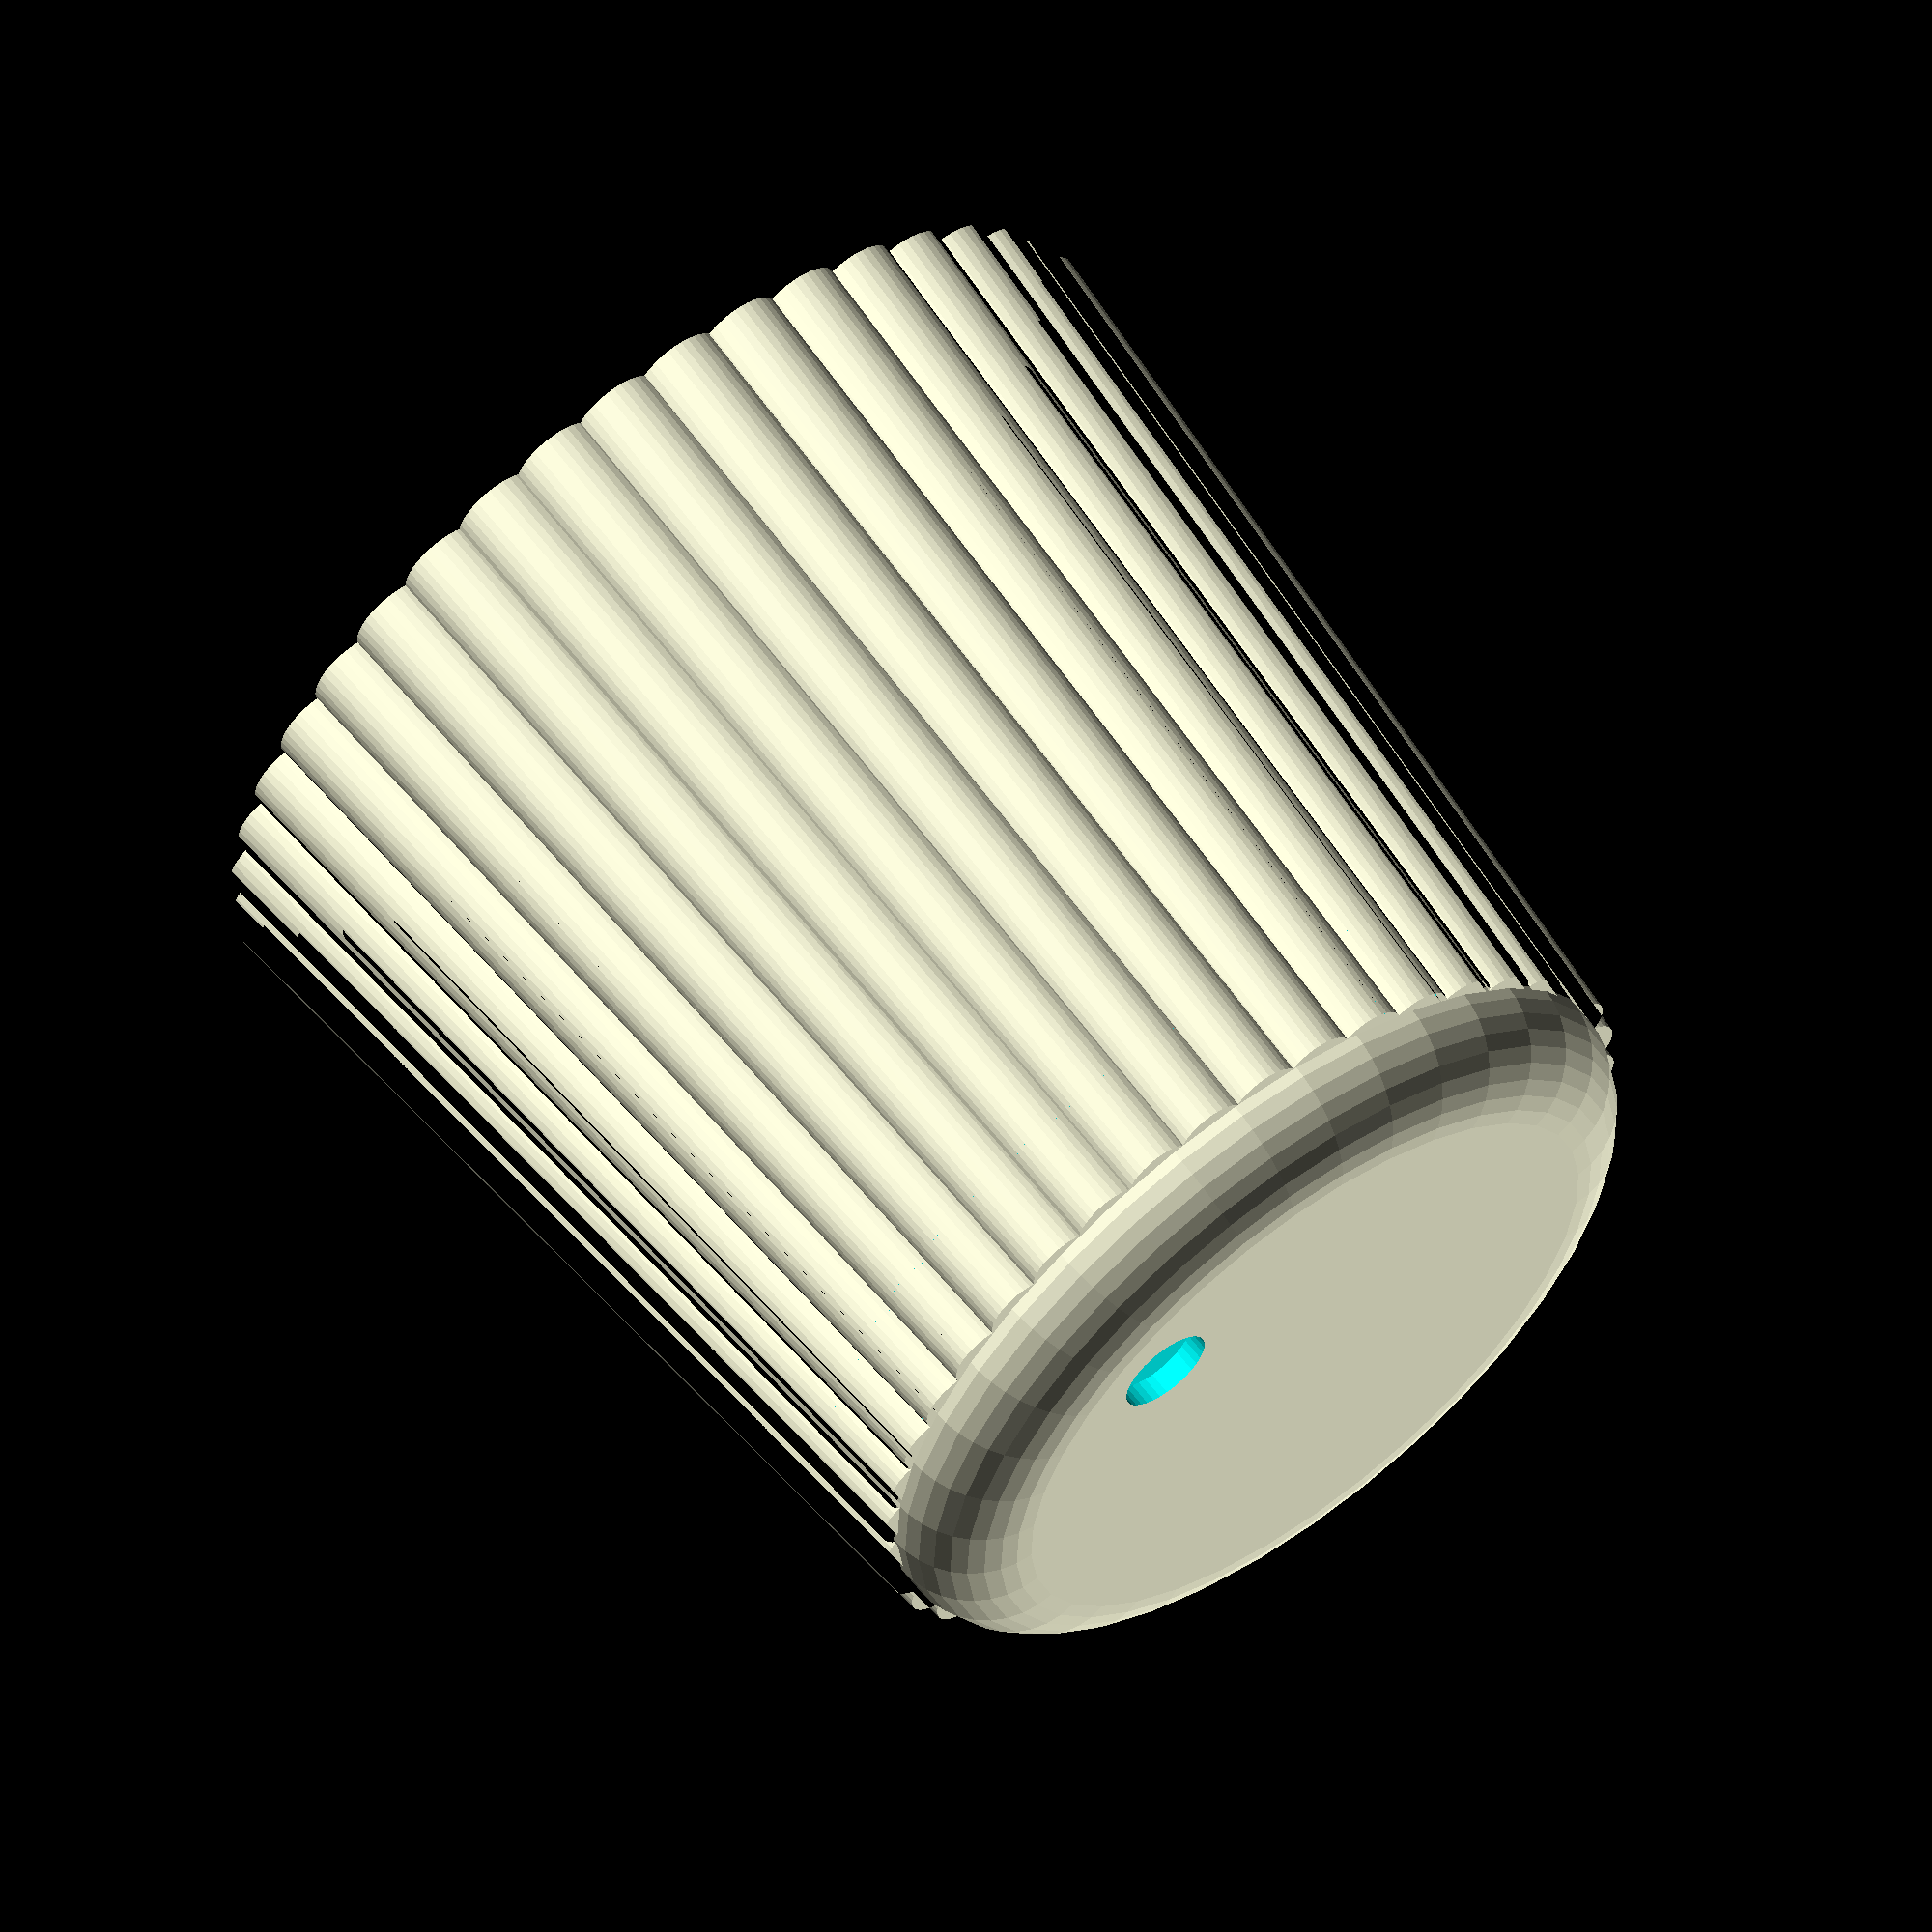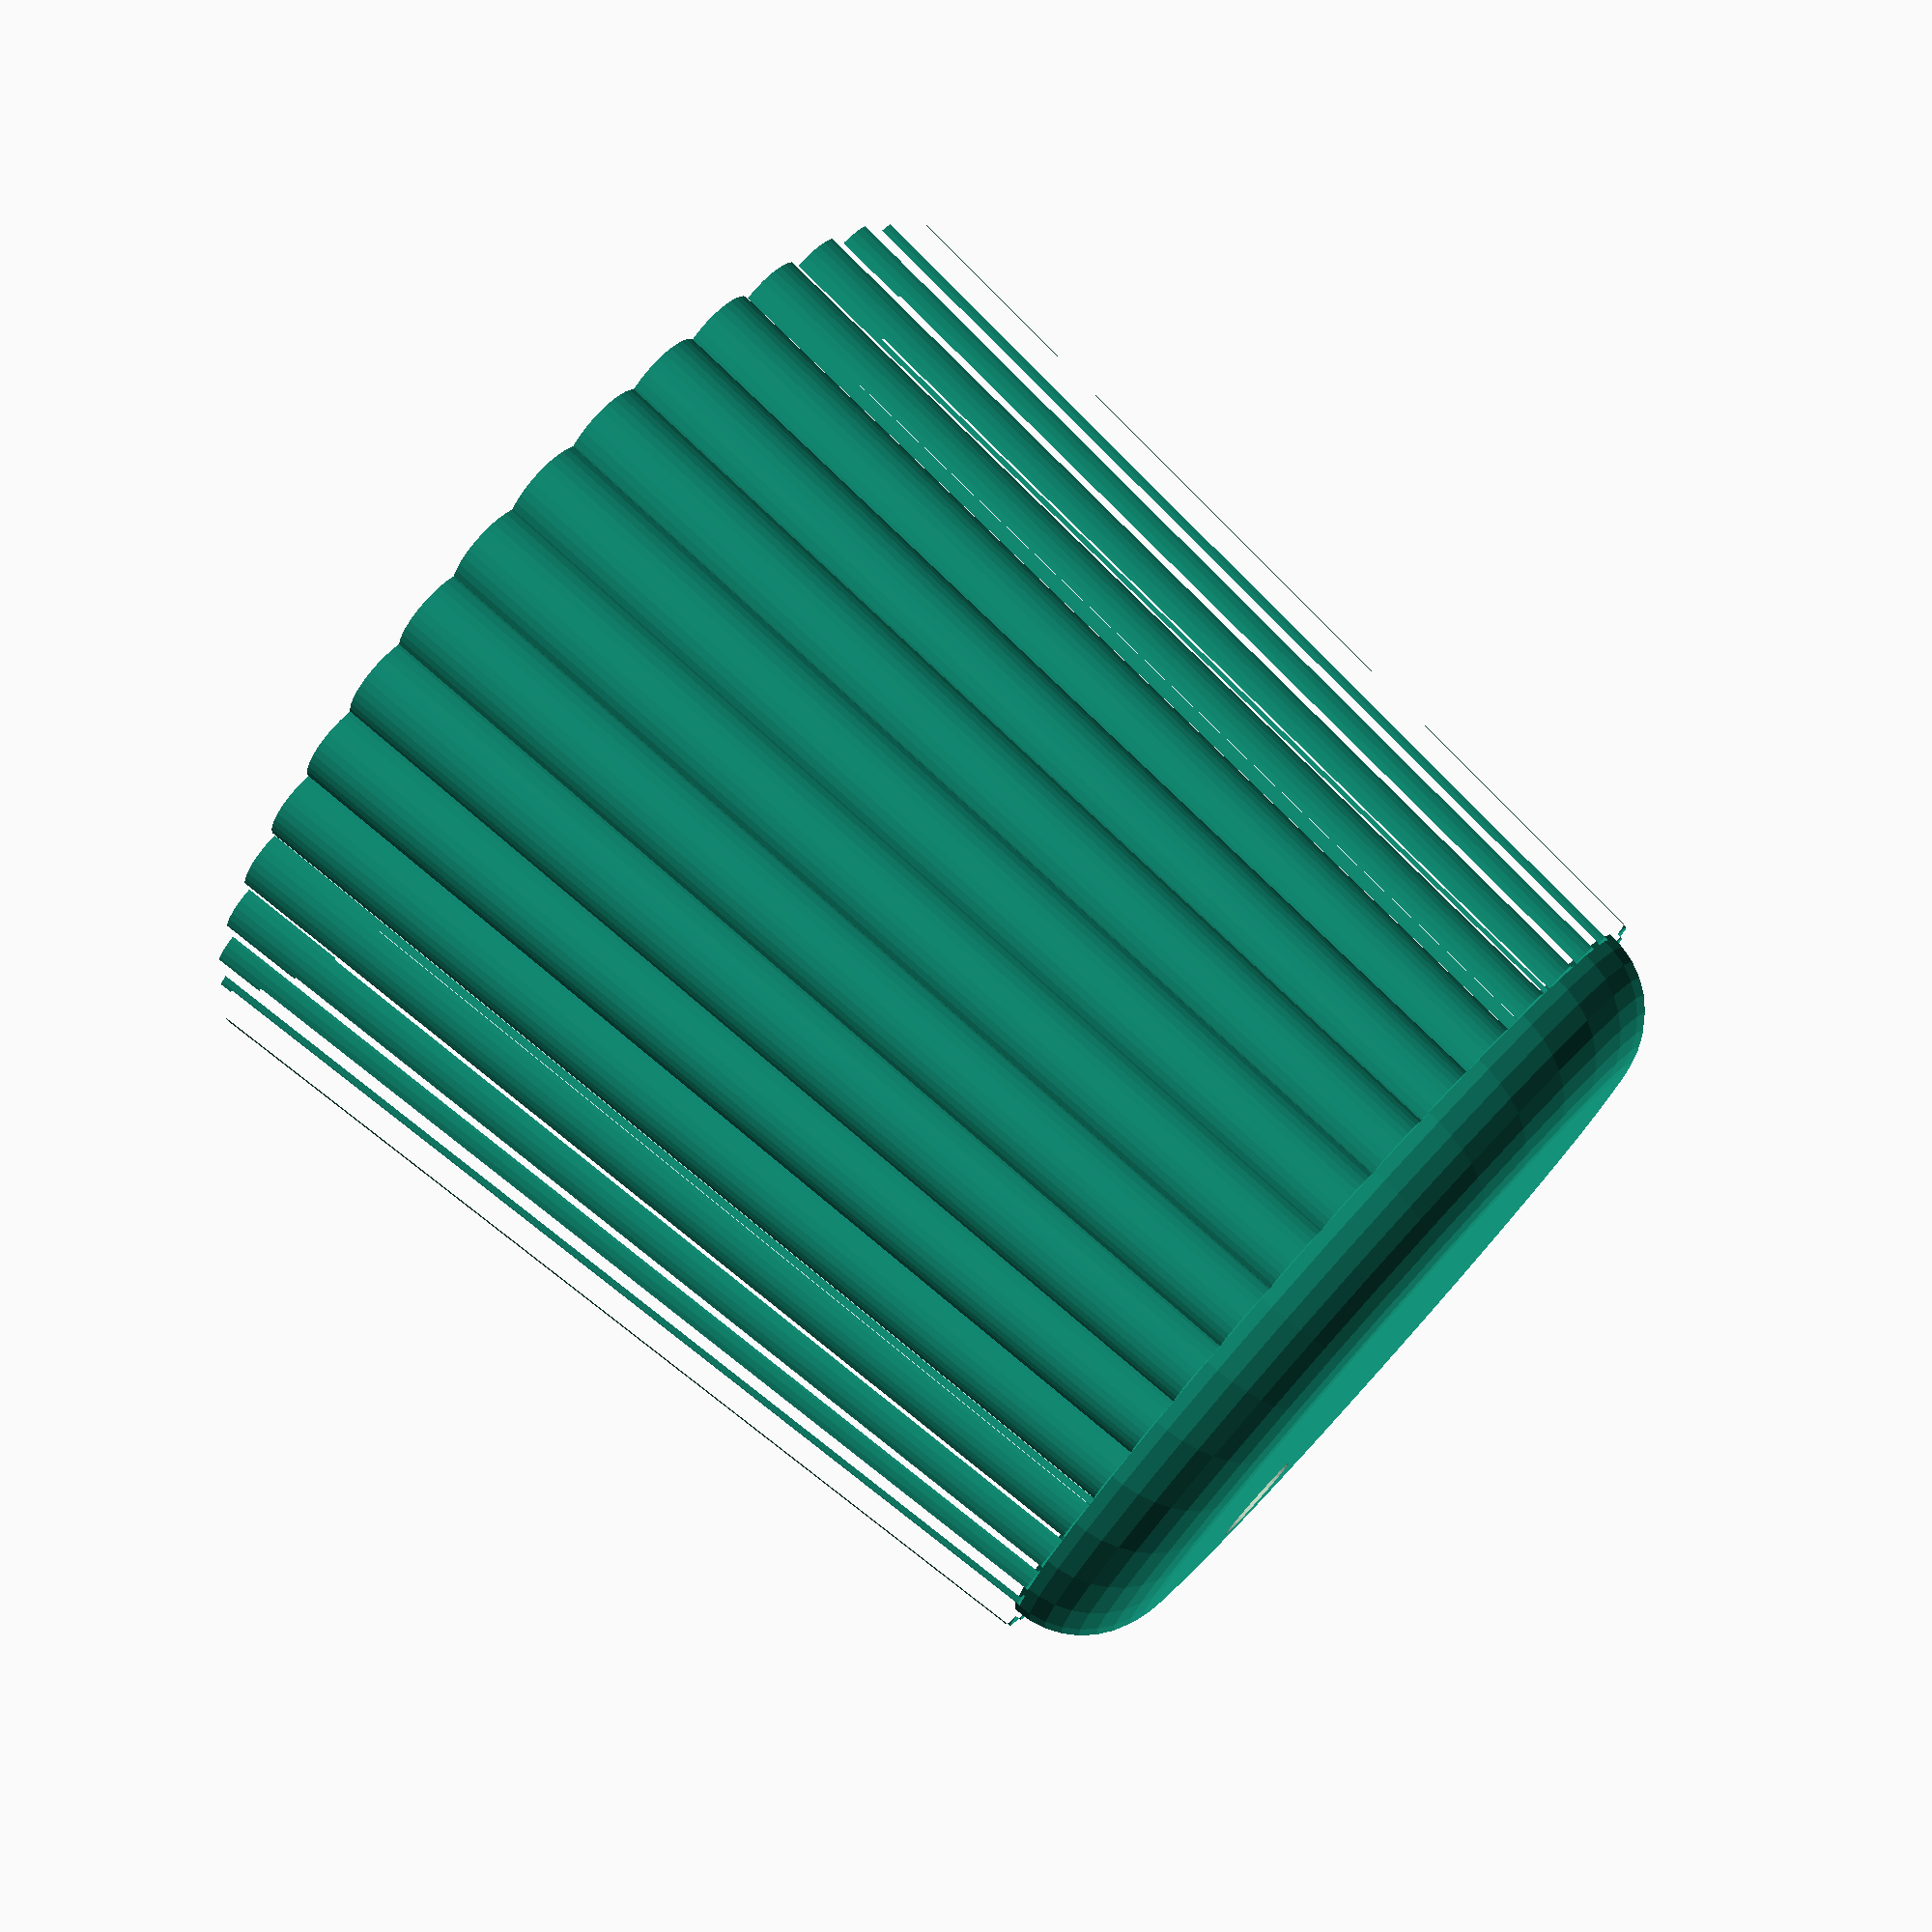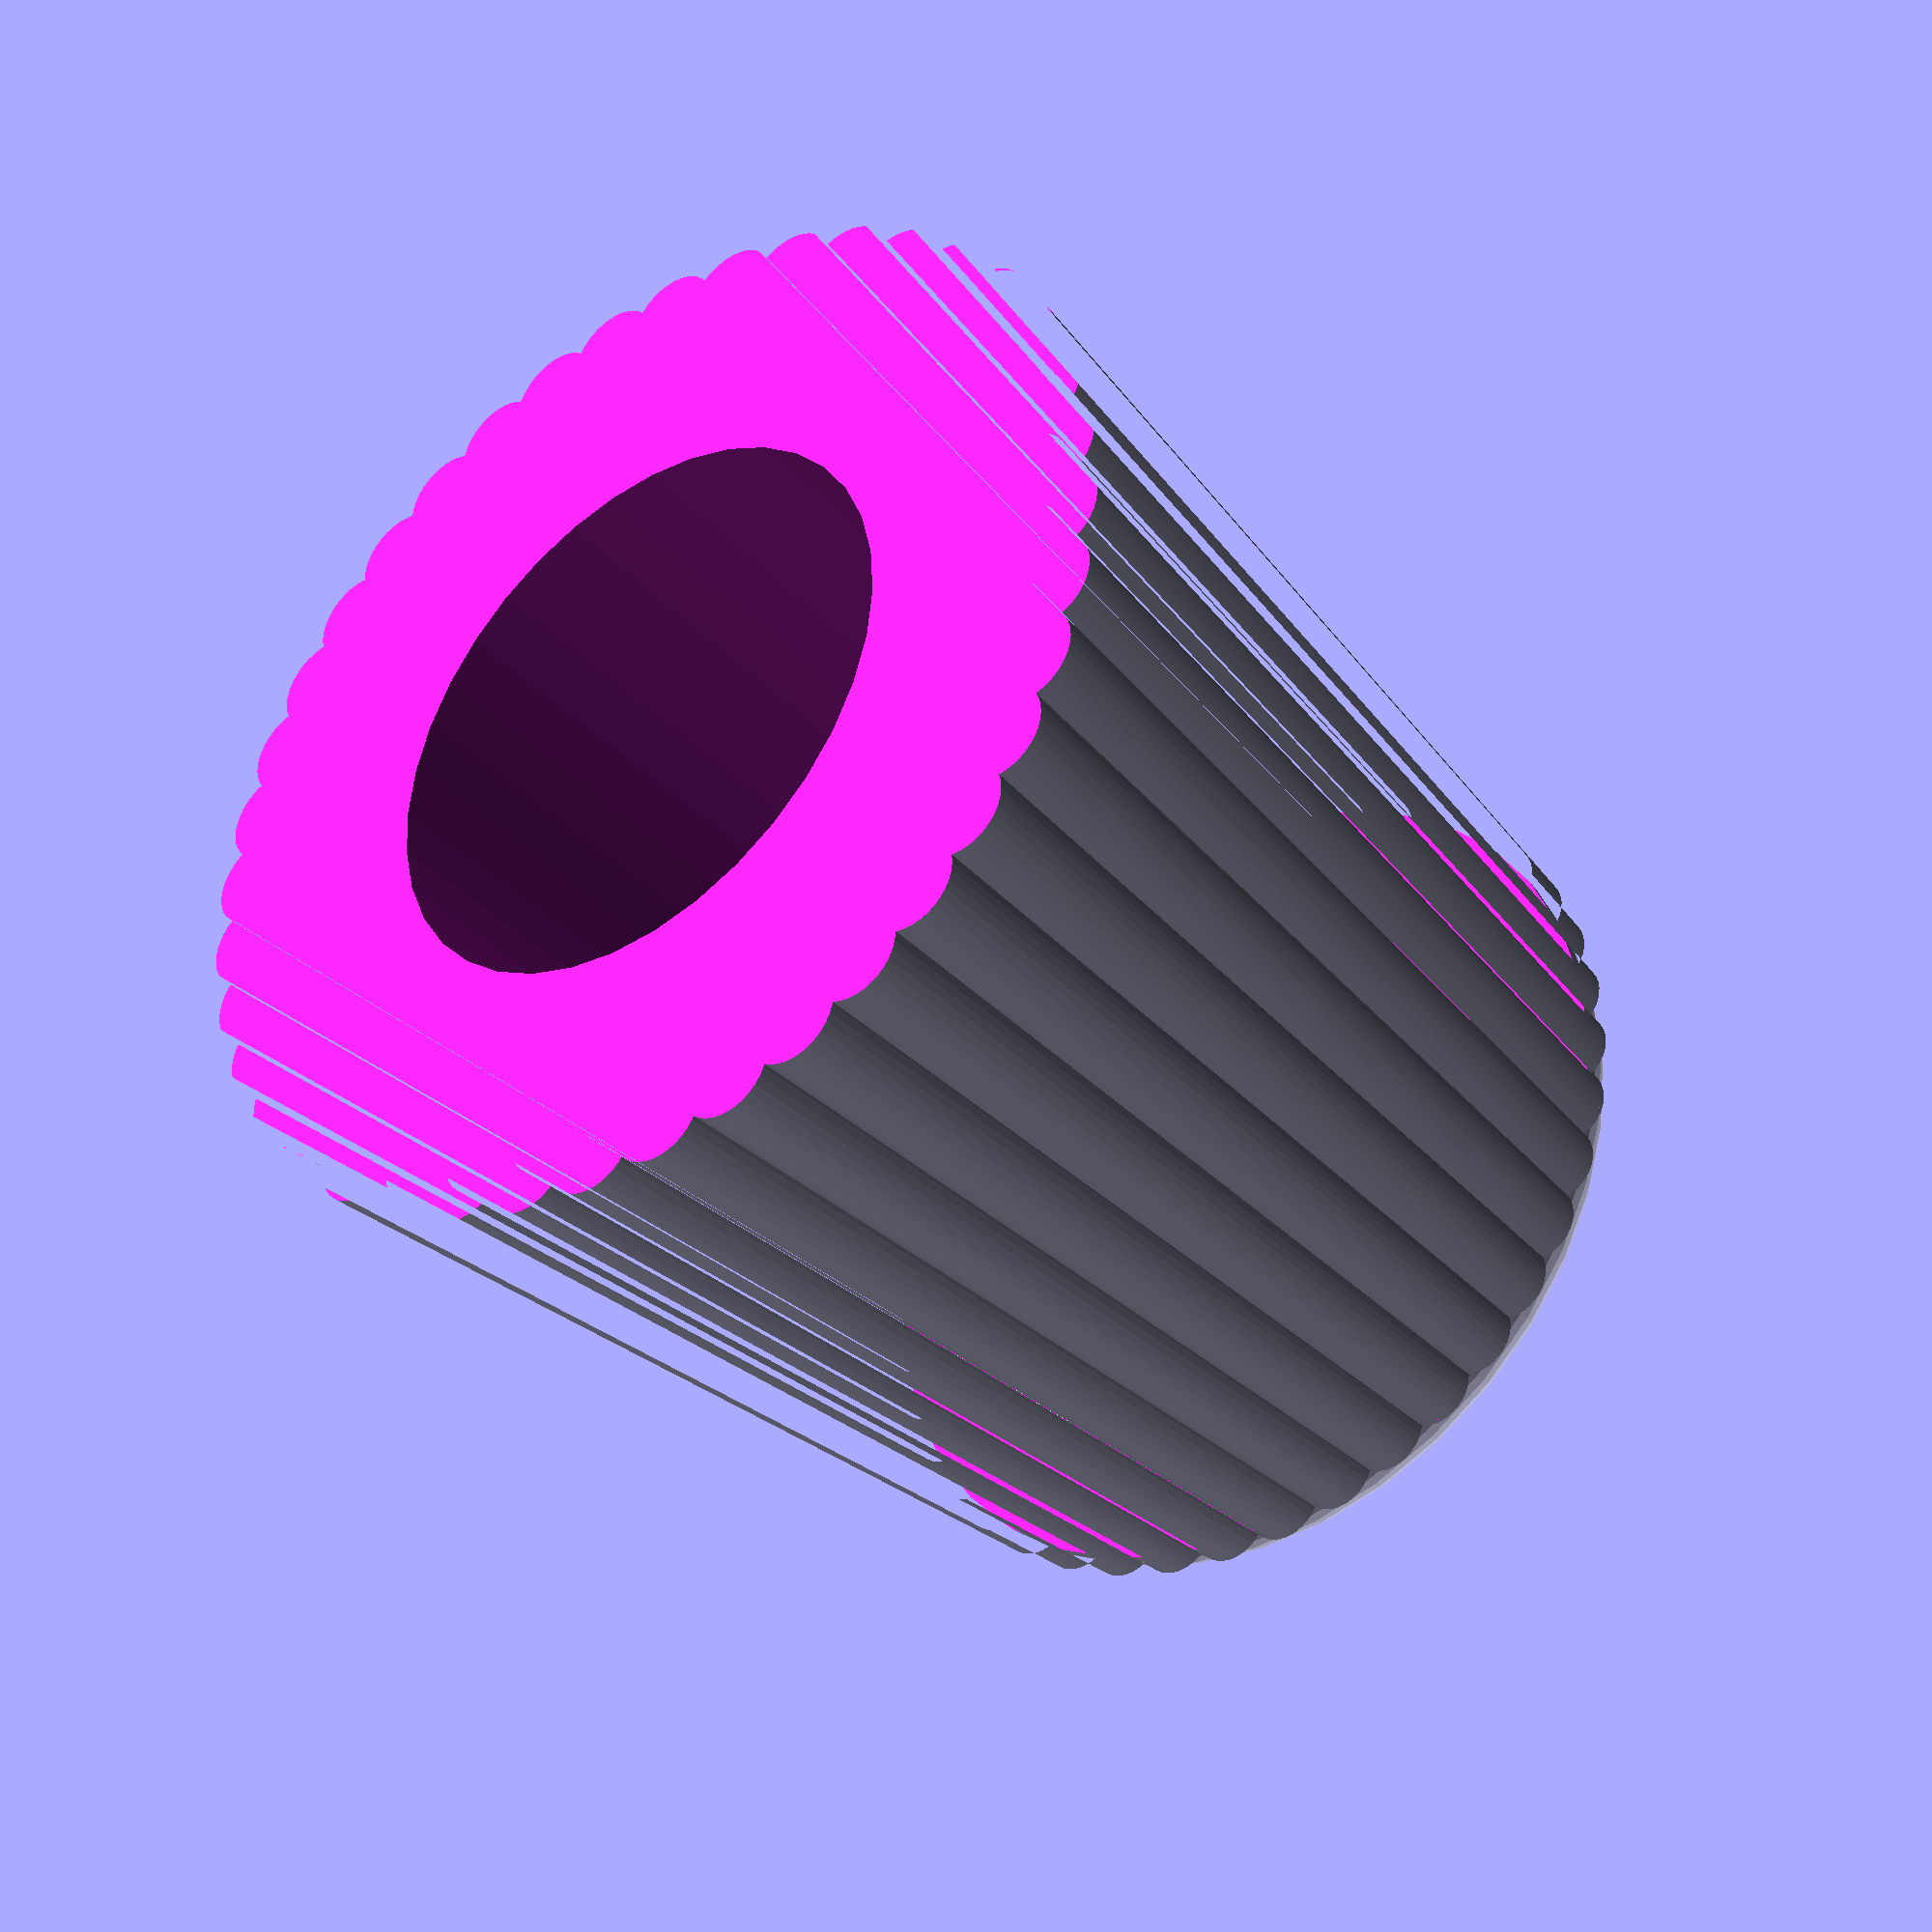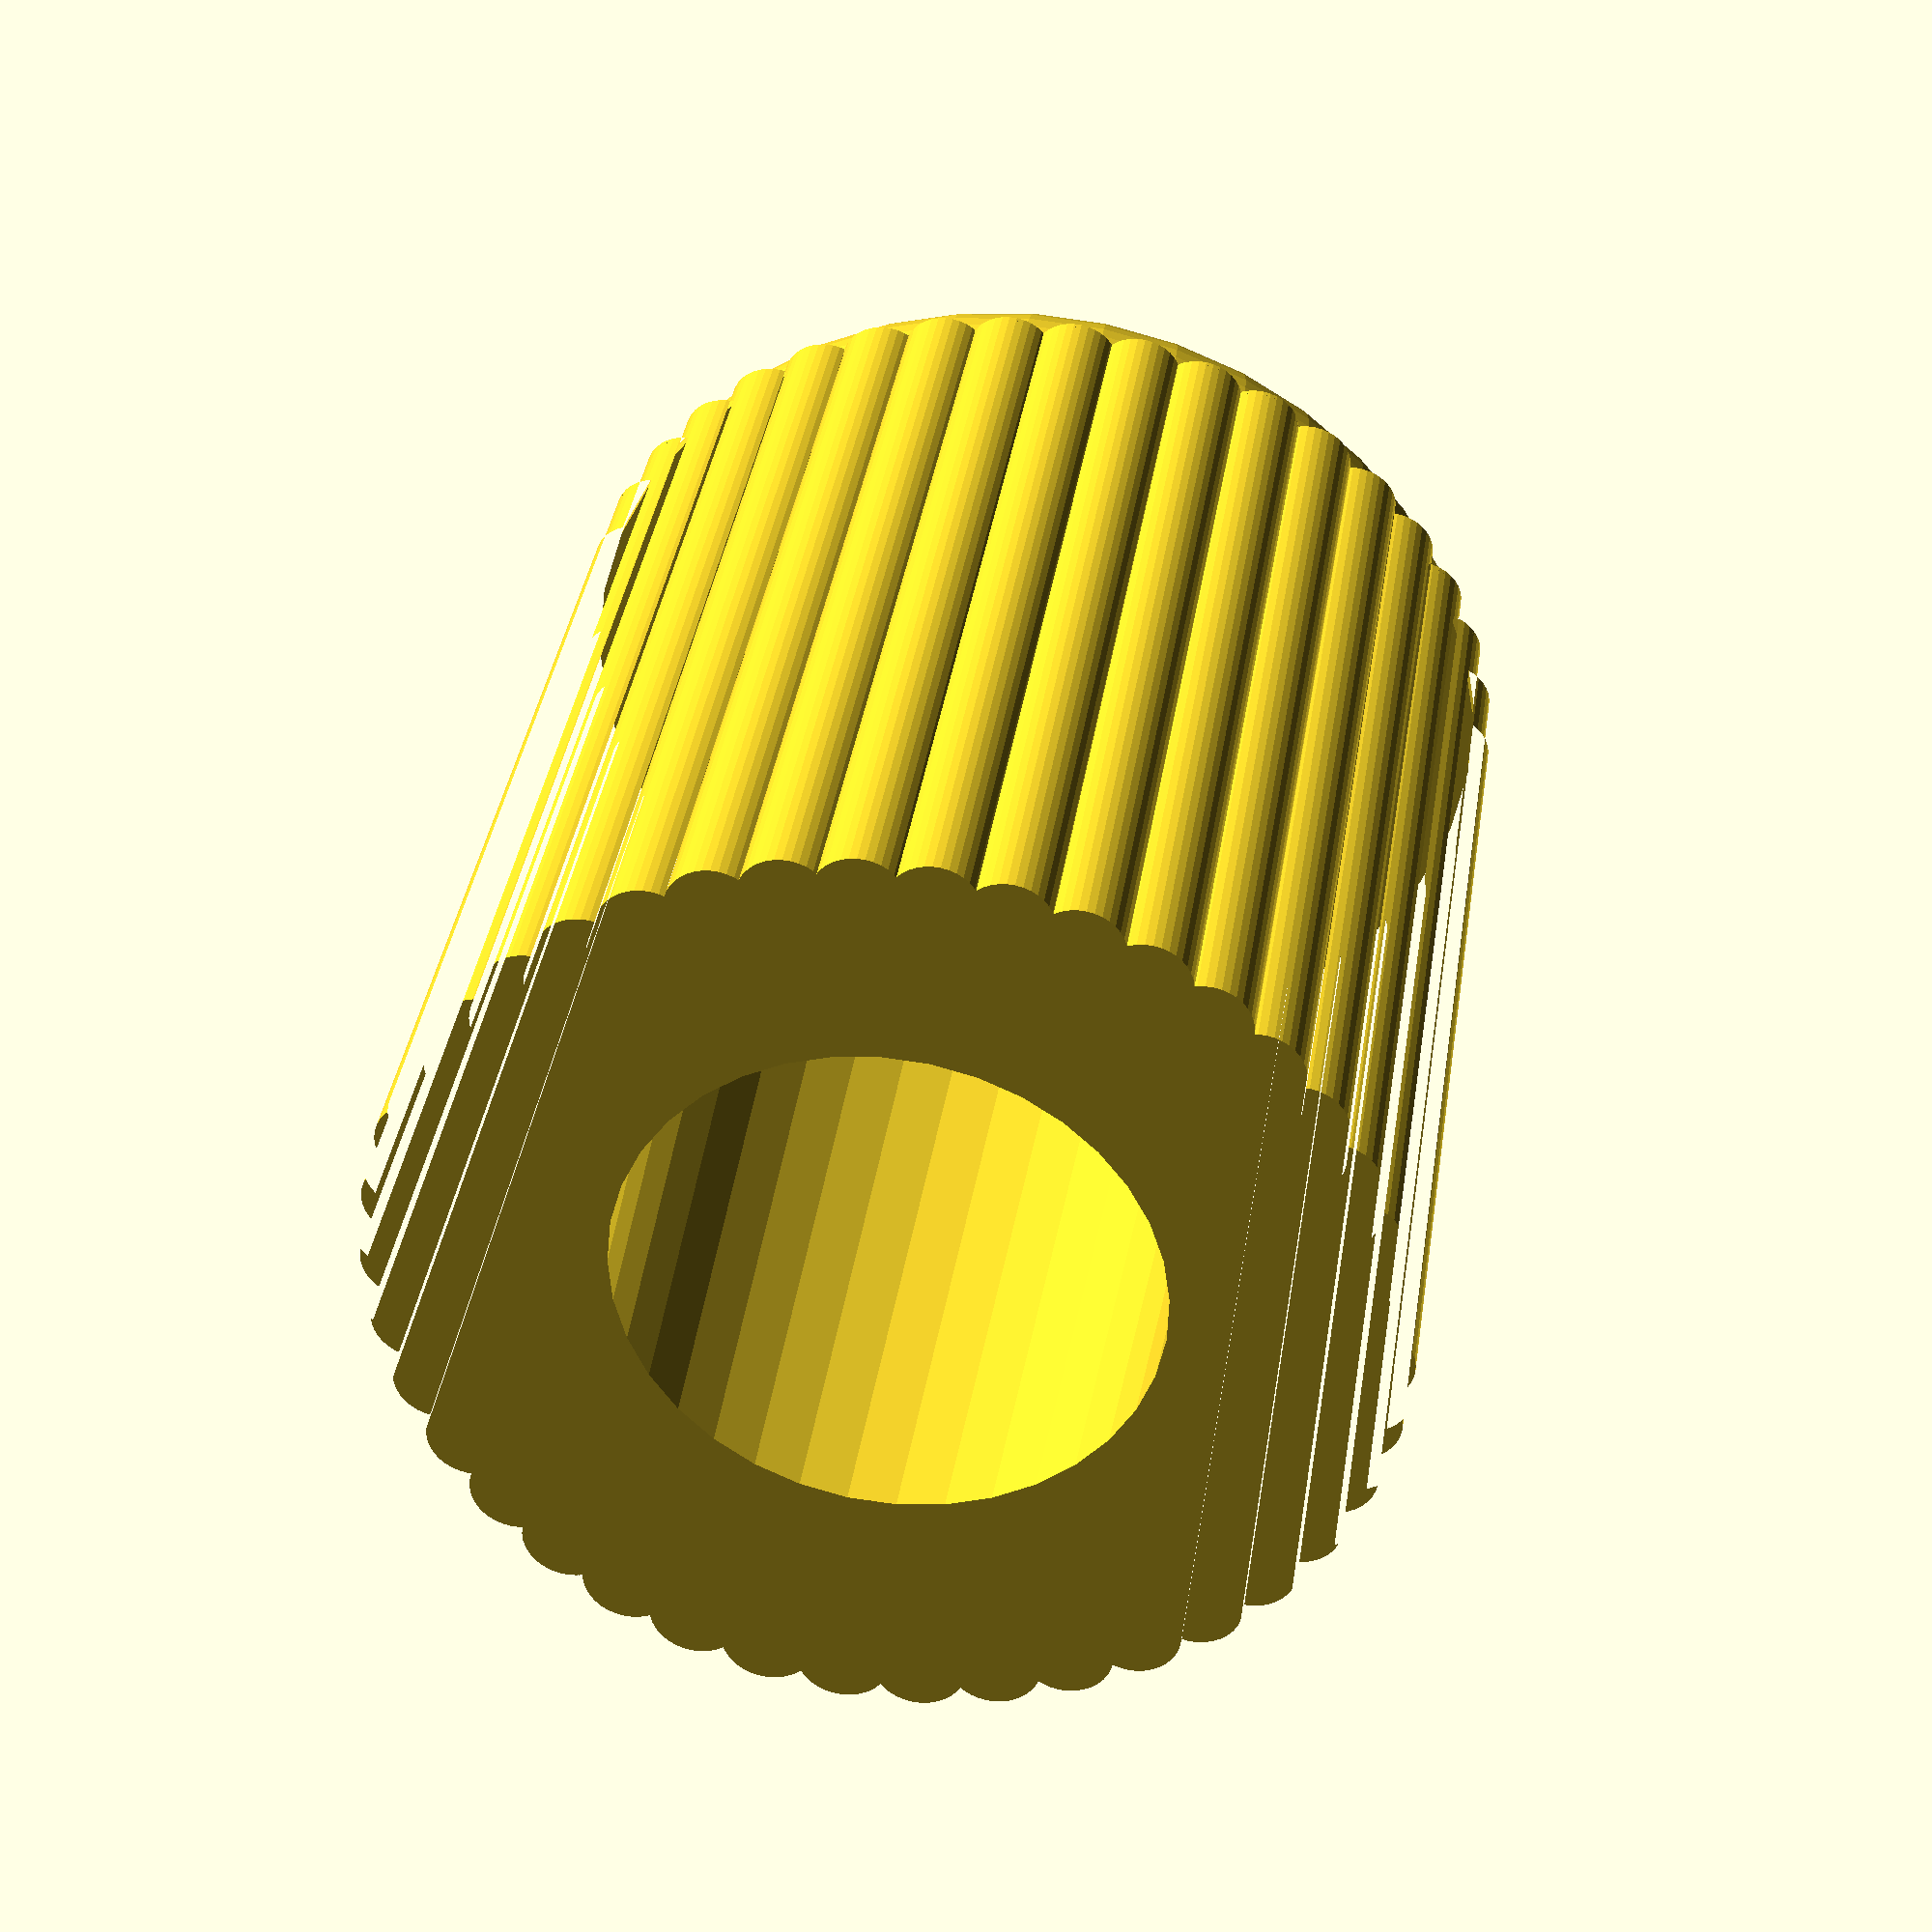
<openscad>
//ray0_bouton=12;  // diam 2.2
//ray1_bouton=10;  // diam 1.9
haut_bouton=20+1;
nb_crans=40;
ray_cran=1;
ray0_bouton=22/2-ray_cran;  // diam 2.2
ray1_bouton=19/2-ray_cran;  // diam 1.9
ray0_axe=11/2;
haut0_axe=haut_bouton/4*3;

$fn=36;

module Base_Bouton() {
  difference() {
    linear_extrude(height=haut_bouton,scale=ray1_bouton/ray0_bouton)
      union() {
        difference() {
          for (i=[0:360/nb_crans:359])
            translate([ray0_bouton*cos(i),ray0_bouton*sin(i)]) circle(ray_cran);
          circle(ray0_bouton-0.1);
        }
        circle(ray0_bouton);
      }
    translate([0,0,-0.1]) cylinder(r=ray0_axe+0.3,h=haut0_axe+0.1);
  }
}

/*
module Base_Bouton() {
  difference() {
    union()  {
      translate([0,0,-1]) cylinder(r1=ray0_bouton,r2=ray1_bouton,h=haut_bouton+1) ;
      for (i=[0:360/nb_crans:359]) {
        rotate([0,0,i]) {
          translate([ray1_bouton+(ray0_bouton-ray1_bouton)/2,0,haut_bouton/2])
            rotate([0,90+atan(haut_bouton/(ray0_bouton-ray1_bouton)),0])
              cylinder(r2=ray_cran,r1=ray_cran*ray1_bouton/ray0_bouton,h=haut_bouton+0.5,center=true);
          translate([ray1_bouton,0,haut_bouton]) sphere(ray_cran*ray1_bouton/ray0_bouton);
        }
      }
    }
   translate([0,0,-0.1]) cylinder(r=ray0_axe+0.3,h=haut0_axe+0.1);
  }
}
*/
//Bouton_Radio();

module Chapeau_Bouton() {
  translate([0,0,-2]) difference() {
    rotate_extrude() union() {
      square([ray1_bouton-1.5,4]);
      translate([ray1_bouton-1.5,2]) circle(2);
    }
    translate([-2*ray1_bouton,-2*ray1_bouton],0) cube([4*ray1_bouton,4*ray1_bouton,2]);
    translate([0,5.3,3.5]) cylinder(r=1,h=5);
  }
}

/*
ray_sphere=30;
haut_chapeau=4;
module Chapeau_Bouton() { // diam 1.3
  difference() {
    translate([0,0,-ray_sphere+haut_chapeau/2+2]) minkowski() {
      intersection() {
        sphere(30,$fn=72);
        translate([0,0,ray_sphere-haut_chapeau/2]) cylinder(r=ray1_bouton-2,h=haut_chapeau);
      }
      sphere(2);
    }
   translate([0,4.5,5.4]) cylinder(r=1,h=5);
  }
}
*/

module Bouton_Radio() {
  difference() {
    translate([0,0,-1]) union() {
      Base_Bouton();
      translate([0,0,haut_bouton-0.1]) Chapeau_Bouton();
    }
    translate([0,0,-2]) cube([50,50,4],center=true);
  }
}
  
Bouton_Radio();
//Chapeau_Bouton();

</openscad>
<views>
elev=117.1 azim=137.8 roll=217.1 proj=o view=solid
elev=283.2 azim=223.9 roll=312.2 proj=p view=solid
elev=36.6 azim=168.2 roll=217.3 proj=p view=wireframe
elev=141.6 azim=111.6 roll=351.3 proj=o view=wireframe
</views>
